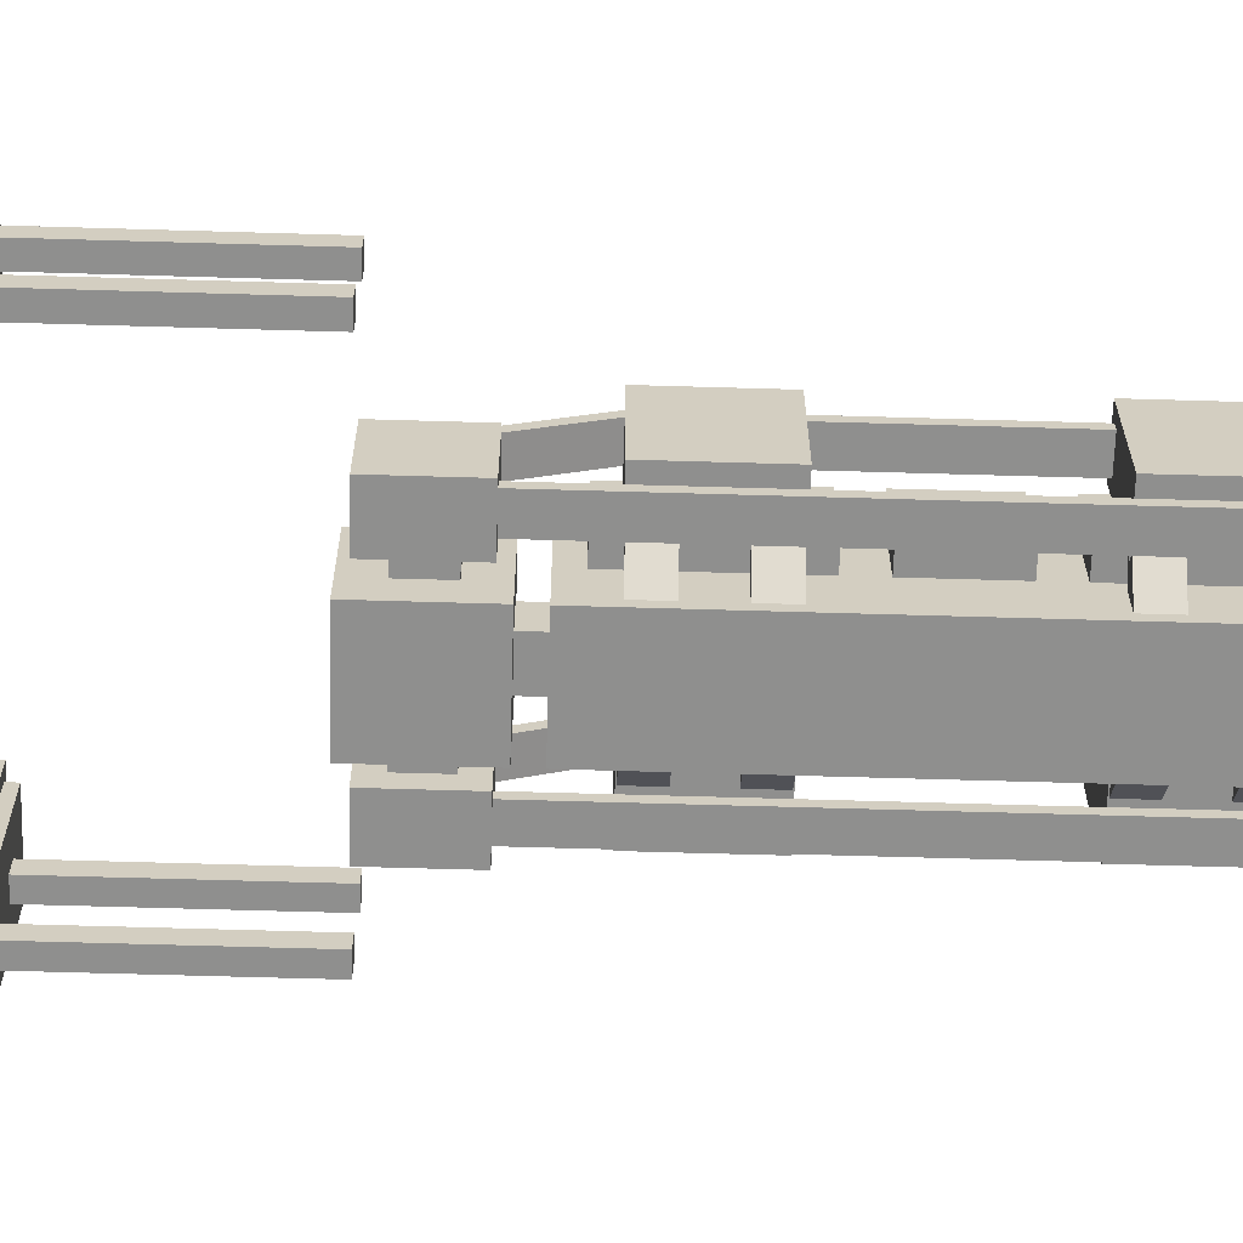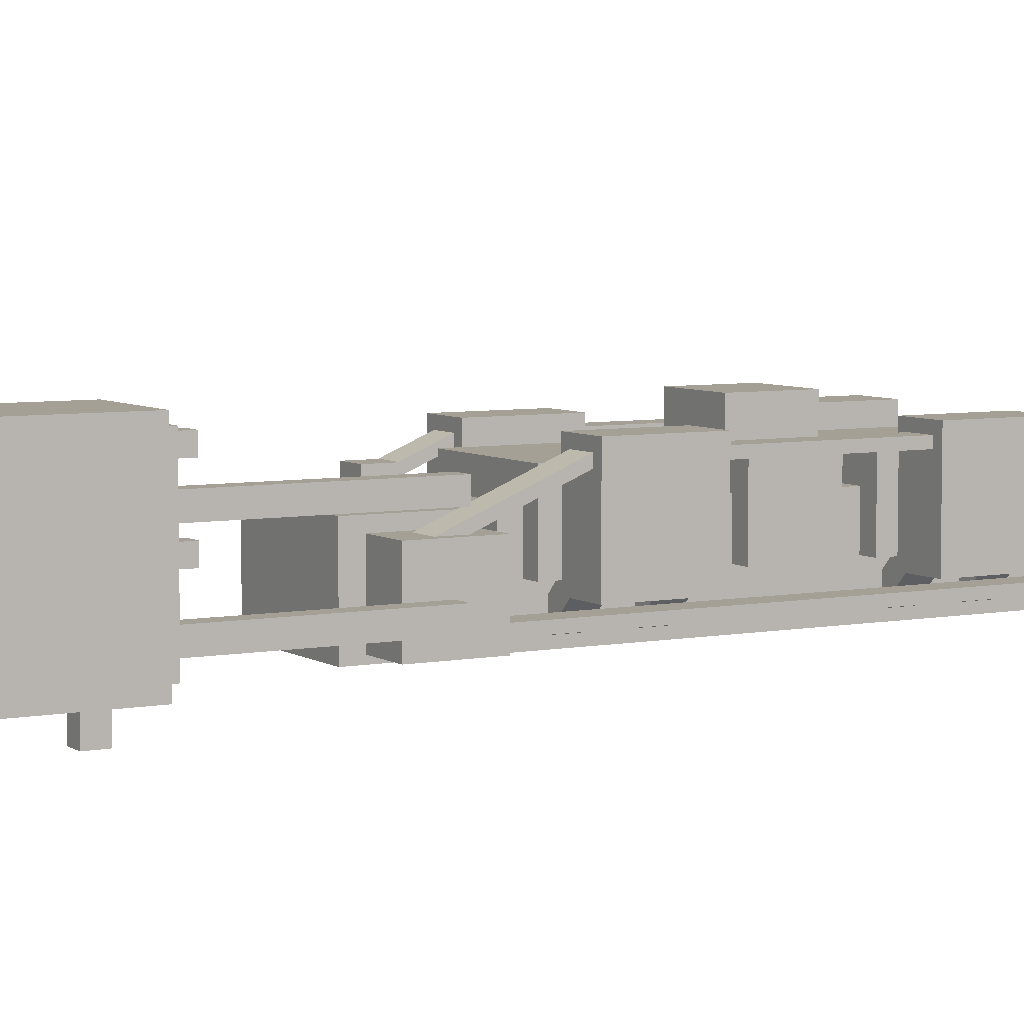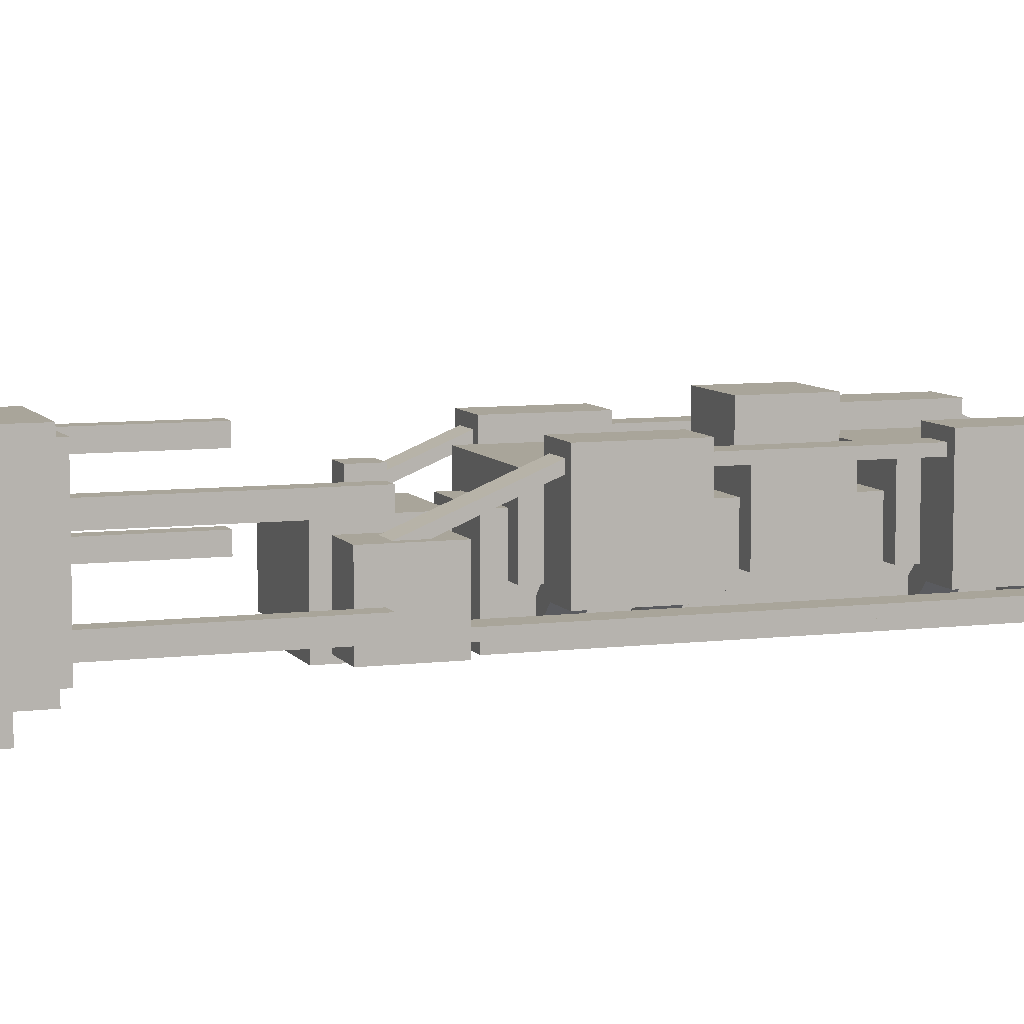
<metadata>
{"format":"obj","ext":"obj","renderer":"f3d","projection":"perspective","resolution":1024,"background":"white","views":[{"elev":-65.3,"azim":-91.7,"up":"+Y"},{"elev":5.9,"azim":-119.9,"up":"+Y"},{"elev":7.5,"azim":-109.3,"up":"+Y"}]}
</metadata>
<code>
o cube.054
v -1.191 0.8125 -2.125
v -1.191 0.8125 -3.438
v -1.191 0.6875 -2.125
v -1.191 0.6875 -3.438
v -1.316 0.8125 -3.438
v -1.316 0.8125 -2.125
v -1.316 0.6875 -3.438
v -1.316 0.6875 -2.125
v 0.4375 1.25 0.25
v 0.4375 1.25 -0.25
v 0.4375 0.75 0.25
v 0.4375 0.75 -0.25
v -0.4375 1.25 -0.25
v -0.4375 1.25 0.25
v -0.4375 0.75 -0.25
v -0.4375 0.75 0.25
v 0.3125 1.062 -0.3125
v 0.3125 1.062 -1.438
v 0.3125 0.4375 -0.3125
v 0.3125 0.4375 -1.438
v -0.3125 1.062 -1.438
v -0.3125 1.062 -0.3125
v -0.3125 0.4375 -1.438
v -0.3125 0.4375 -0.3125
v 0.4375 1.25 -0.4375
v 0.4375 1.25 -1.312
v 0.4375 0.75 -0.4375
v 0.4375 0.75 -1.312
v -0.4375 1.25 -1.312
v -0.4375 1.25 -0.4375
v -0.4375 0.75 -1.312
v -0.4375 0.75 -0.4375
v 0.3125 1.062 -1.562
v 0.3125 1.062 -2.188
v 0.3125 0.4375 -1.562
v 0.3125 0.4375 -2.188
v -0.3125 1.062 -2.188
v -0.3125 1.062 -1.562
v -0.3125 0.4375 -2.188
v -0.3125 0.4375 -1.562
v 0.09375 1.25 -1.781
v 0.09375 1.25 -1.969
v 0.09375 1.062 -1.781
v 0.09375 1.062 -1.969
v -0.09375 1.25 -1.969
v -0.09375 1.25 -1.781
v -0.09375 1.062 -1.969
v -0.09375 1.062 -1.781
v 0.4375 0.875 -1.75
v 0.4375 0.875 -2
v 0.4375 0.625 -1.75
v 0.4375 0.625 -2
v 0.3125 0.875 -2
v 0.3125 0.875 -1.75
v 0.3125 0.625 -2
v 0.3125 0.625 -1.75
v -0.3125 0.875 -1.75
v -0.3125 0.875 -2
v -0.3125 0.625 -1.75
v -0.3125 0.625 -2
v -0.4375 0.875 -2
v -0.4375 0.875 -1.75
v -0.4375 0.625 -2
v -0.4375 0.625 -1.75
v 0.125 0.875 -1.438
v 0.125 0.875 -1.562
v 0.125 0.625 -1.438
v 0.125 0.625 -1.562
v -0.125 0.875 -1.562
v -0.125 0.875 -1.438
v -0.125 0.625 -1.562
v -0.125 0.625 -1.438
v 0.3125 1.062 0.3125
v 0.3125 1.062 -0.3125
v 0.3125 0.4375 0.3125
v 0.3125 0.4375 -0.3125
v -0.3125 1.062 -0.3125
v -0.3125 1.062 0.3125
v -0.3125 0.4375 -0.3125
v -0.3125 0.4375 0.3125
v 0.25 1.5 0.25
v 0.25 1.5 -0.25
v 0.25 1.25 0.25
v 0.25 1.25 -0.25
v -0.25 1.5 -0.25
v -0.25 1.5 0.25
v -0.25 1.25 -0.25
v -0.25 1.25 0.25
v 0.6875 0.9777 1.996
v 0.6875 1.312 1.188
v 0.6875 0.9199 1.972
v 0.6875 1.255 1.164
v 0.5 1.312 1.188
v 0.5 0.9777 1.996
v 0.5 1.255 1.164
v 0.5 0.9199 1.972
v 0.6875 1.312 0.5625
v 0.6875 1.312 -0.5625
v 0.6875 1.25 0.5625
v 0.6875 1.25 -0.5625
v 0.5 1.312 -0.5625
v 0.5 1.312 0.5625
v 0.5 1.25 -0.5625
v 0.5 1.25 0.5625
v 0.6875 0.625 1.625
v 0.6875 0.625 -1.625
v 0.6875 0.5625 1.625
v 0.6875 0.5625 -1.625
v 0.5 0.625 -1.625
v 0.5 0.625 1.625
v 0.5 0.5625 -1.625
v 0.5 0.5625 1.625
v 0.4451 0.8094 1.188
v 0.4451 0.8094 1
v 0.5335 0.721 1.188
v 0.5335 0.721 1
v 0.2241 0.5884 1
v 0.2241 0.5884 1.188
v 0.3125 0.5 1
v 0.3125 0.5 1.188
v 0.4451 0.8094 0.75
v 0.4451 0.8094 0.5625
v 0.5335 0.721 0.75
v 0.5335 0.721 0.5625
v 0.2241 0.5884 0.5625
v 0.2241 0.5884 0.75
v 0.3125 0.5 0.5625
v 0.3125 0.5 0.75
v 0.6875 1.312 -1.188
v 0.6875 0.9777 -1.996
v 0.6875 1.255 -1.164
v 0.6875 0.9199 -1.972
v 0.5 0.9777 -1.996
v 0.5 1.312 -1.188
v 0.5 0.9199 -1.972
v 0.5 1.255 -1.164
v -0.4313 1.381 -0.5563
v -0.4313 1.381 -1.194
v -0.4313 0.6813 -0.5563
v -0.4313 0.6813 -1.194
v -0.7562 1.381 -1.194
v -0.7562 1.381 -0.5563
v -0.7562 0.6813 -1.194
v -0.7562 0.6813 -0.5563
v -0.4375 1 -1.625
v -0.4375 1 -2.125
v -0.4375 0.5 -1.625
v -0.4375 0.5 -2.125
v -0.75 1 -2.125
v -0.75 1 -1.625
v -0.75 0.5 -2.125
v -0.75 0.5 -1.625
v -0.4313 1.381 1.194
v -0.4313 1.381 0.5563
v -0.4313 0.6813 1.194
v -0.4313 0.6813 0.5563
v -0.7562 1.381 0.5563
v -0.7562 1.381 1.194
v -0.7562 0.6813 0.5563
v -0.7562 0.6813 1.194
v 0.4375 1.25 1.312
v 0.4375 1.25 0.4375
v 0.4375 0.75 1.312
v 0.4375 0.75 0.4375
v -0.4375 1.25 0.4375
v -0.4375 1.25 1.312
v -0.4375 0.75 0.4375
v -0.4375 0.75 1.312
v 0.3125 1.062 1.438
v 0.3125 1.062 0.3125
v 0.3125 0.4375 1.438
v 0.3125 0.4375 0.3125
v -0.3125 1.062 0.3125
v -0.3125 1.062 1.438
v -0.3125 0.4375 0.3125
v -0.3125 0.4375 1.438
v 0.3125 1.062 2.188
v 0.3125 1.062 1.562
v 0.3125 0.4375 2.188
v 0.3125 0.4375 1.562
v -0.3125 1.062 1.562
v -0.3125 1.062 2.188
v -0.3125 0.4375 1.562
v -0.3125 0.4375 2.188
v 0.09375 1.25 1.969
v 0.09375 1.25 1.781
v 0.09375 1.062 1.969
v 0.09375 1.062 1.781
v -0.09375 1.25 1.781
v -0.09375 1.25 1.969
v -0.09375 1.062 1.781
v -0.09375 1.062 1.969
v -0.4375 1 2.125
v -0.4375 1 1.625
v -0.4375 0.5 2.125
v -0.4375 0.5 1.625
v -0.75 1 1.625
v -0.75 1 2.125
v -0.75 0.5 1.625
v -0.75 0.5 2.125
v 0.75 1 2.125
v 0.75 1 1.625
v 0.75 0.5 2.125
v 0.75 0.5 1.625
v 0.4375 1 1.625
v 0.4375 1 2.125
v 0.4375 0.5 1.625
v 0.4375 0.5 2.125
v 0.7562 1.381 1.194
v 0.7562 1.381 0.5563
v 0.7562 0.6813 1.194
v 0.7562 0.6813 0.5563
v 0.4313 1.381 0.5563
v 0.4313 1.381 1.194
v 0.4313 0.6813 0.5563
v 0.4313 0.6813 1.194
v 0.7562 1.381 -0.5563
v 0.7562 1.381 -1.194
v 0.7562 0.6813 -0.5563
v 0.7562 0.6813 -1.194
v 0.4313 1.381 -1.194
v 0.4313 1.381 -0.5563
v 0.4313 0.6813 -1.194
v 0.4313 0.6813 -0.5563
v 0.75 1 -1.625
v 0.75 1 -2.125
v 0.75 0.5 -1.625
v 0.75 0.5 -2.125
v 0.4375 1 -2.125
v 0.4375 1 -1.625
v 0.4375 0.5 -2.125
v 0.4375 0.5 -1.625
v 0.4451 0.8094 -1
v 0.4451 0.8094 -1.188
v 0.5335 0.721 -1
v 0.5335 0.721 -1.188
v 0.2241 0.5884 -1.188
v 0.2241 0.5884 -1
v 0.3125 0.5 -1.188
v 0.3125 0.5 -1
v 0.4451 0.8094 -0.5625
v 0.4451 0.8094 -0.75
v 0.5335 0.721 -0.5625
v 0.5335 0.721 -0.75
v 0.2241 0.5884 -0.75
v 0.2241 0.5884 -0.5625
v 0.3125 0.5 -0.75
v 0.3125 0.5 -0.5625
v -0.2241 0.5884 -1
v -0.2241 0.5884 -1.188
v -0.3125 0.5 -1
v -0.3125 0.5 -1.188
v -0.4451 0.8094 -1.188
v -0.4451 0.8094 -1
v -0.5335 0.721 -1.188
v -0.5335 0.721 -1
v -0.2241 0.5884 -0.5625
v -0.2241 0.5884 -0.75
v -0.3125 0.5 -0.5625
v -0.3125 0.5 -0.75
v -0.4451 0.8094 -0.75
v -0.4451 0.8094 -0.5625
v -0.5335 0.721 -0.75
v -0.5335 0.721 -0.5625
v -0.2241 0.5884 0.75
v -0.2241 0.5884 0.5625
v -0.3125 0.5 0.75
v -0.3125 0.5 0.5625
v -0.4451 0.8094 0.5625
v -0.4451 0.8094 0.75
v -0.5335 0.721 0.5625
v -0.5335 0.721 0.75
v -0.2241 0.5884 1.188
v -0.2241 0.5884 1
v -0.3125 0.5 1.188
v -0.3125 0.5 1
v -0.4451 0.8094 1
v -0.4451 0.8094 1.188
v -0.5335 0.721 1
v -0.5335 0.721 1.188
v -0.5 1.312 -1.188
v -0.5 0.9777 -1.996
v -0.5 1.255 -1.164
v -0.5 0.9199 -1.972
v -0.6875 0.9777 -1.996
v -0.6875 1.312 -1.188
v -0.6875 0.9199 -1.972
v -0.6875 1.255 -1.164
v -0.5 1.312 0.5625
v -0.5 1.312 -0.5625
v -0.5 1.25 0.5625
v -0.5 1.25 -0.5625
v -0.6875 1.312 -0.5625
v -0.6875 1.312 0.5625
v -0.6875 1.25 -0.5625
v -0.6875 1.25 0.5625
v -0.5 0.9777 1.996
v -0.5 1.312 1.188
v -0.5 0.9199 1.972
v -0.5 1.255 1.164
v -0.6875 1.312 1.188
v -0.6875 0.9777 1.996
v -0.6875 1.255 1.164
v -0.6875 0.9199 1.972
v 0.125 0.875 1.562
v 0.125 0.875 1.438
v 0.125 0.625 1.562
v 0.125 0.625 1.438
v -0.125 0.875 1.438
v -0.125 0.875 1.562
v -0.125 0.625 1.438
v -0.125 0.625 1.562
v 0.4375 0.875 2
v 0.4375 0.875 1.75
v 0.4375 0.625 2
v 0.4375 0.625 1.75
v 0.3125 0.875 1.75
v 0.3125 0.875 2
v 0.3125 0.625 1.75
v 0.3125 0.625 2
v -0.3125 0.875 2
v -0.3125 0.875 1.75
v -0.3125 0.625 2
v -0.3125 0.625 1.75
v -0.4375 0.875 1.75
v -0.4375 0.875 2
v -0.4375 0.625 1.75
v -0.4375 0.625 2
v -0.5 0.625 1.625
v -0.5 0.625 -1.625
v -0.5 0.5625 1.625
v -0.5 0.5625 -1.625
v -0.6875 0.625 -1.625
v -0.6875 0.625 1.625
v -0.6875 0.5625 -1.625
v -0.6875 0.5625 1.625
v 1.312 0.625 -3.625
v 1.312 0.625 -3.75
v 1.312 0.375 -3.625
v 1.312 0.375 -3.75
v 1.188 0.625 -3.75
v 1.188 0.625 -3.625
v 1.188 0.375 -3.75
v 1.188 0.375 -3.625
v -1.188 0.625 -3.625
v -1.188 0.625 -3.75
v -1.188 0.375 -3.625
v -1.188 0.375 -3.75
v -1.312 0.625 -3.75
v -1.312 0.625 -3.625
v -1.312 0.375 -3.75
v -1.312 0.375 -3.625
v -1.188 0.625 -4.25
v -1.188 0.625 -4.375
v -1.188 0.375 -4.25
v -1.188 0.375 -4.375
v -1.312 0.625 -4.375
v -1.312 0.625 -4.25
v -1.312 0.375 -4.375
v -1.312 0.375 -4.25
v 1.312 0.625 -4.25
v 1.312 0.625 -4.375
v 1.312 0.375 -4.25
v 1.312 0.375 -4.375
v 1.188 0.625 -4.375
v 1.188 0.625 -4.25
v 1.188 0.375 -4.375
v 1.188 0.375 -4.25
v 1.497 1.562 -4.495
v 1.497 1.562 -4.558
v 1.497 0.625 -4.495
v 1.497 0.625 -4.558
v 0.9969 1.562 -4.558
v 0.9969 1.562 -4.495
v 0.9969 0.625 -4.558
v 0.9969 0.625 -4.495
v 1.559 1.625 -3.495
v 1.559 1.625 -4.495
v 1.559 0.5625 -3.495
v 1.559 0.5625 -4.495
v 0.9344 1.625 -4.495
v 0.9344 1.625 -3.495
v 0.9344 0.5625 -4.495
v 0.9344 0.5625 -3.495
v 1.497 1.562 -3.433
v 1.497 1.562 -3.495
v 1.497 0.625 -3.433
v 1.497 0.625 -3.495
v 0.9969 1.562 -3.495
v 0.9969 1.562 -3.433
v 0.9969 0.625 -3.495
v 0.9969 0.625 -3.433
v -0.9969 1.562 -3.433
v -0.9969 1.562 -3.495
v -0.9969 0.625 -3.433
v -0.9969 0.625 -3.495
v -1.497 1.562 -3.495
v -1.497 1.562 -3.433
v -1.497 0.625 -3.495
v -1.497 0.625 -3.433
v -0.9969 1.562 -4.495
v -0.9969 1.562 -4.558
v -0.9969 0.625 -4.495
v -0.9969 0.625 -4.558
v -1.497 1.562 -4.558
v -1.497 1.562 -4.495
v -1.497 0.625 -4.558
v -1.497 0.625 -4.495
v -0.9344 1.625 -3.495
v -0.9344 1.625 -4.495
v -0.9344 0.5625 -3.495
v -0.9344 0.5625 -4.495
v -1.559 1.625 -4.495
v -1.559 1.625 -3.495
v -1.559 0.5625 -4.495
v -1.559 0.5625 -3.495
v 1.316 1.312 -2.125
v 1.316 1.312 -3.438
v 1.316 1.188 -2.125
v 1.316 1.188 -3.438
v 1.191 1.312 -3.438
v 1.191 1.312 -2.125
v 1.191 1.188 -3.438
v 1.191 1.188 -2.125
v 1.316 0.8125 -2.125
v 1.316 0.8125 -3.438
v 1.316 0.6875 -2.125
v 1.316 0.6875 -3.438
v 1.191 0.8125 -3.438
v 1.191 0.8125 -2.125
v 1.191 0.6875 -3.438
v 1.191 0.6875 -2.125
v -1.191 1.312 -2.125
v -1.191 1.312 -3.438
v -1.191 1.188 -2.125
v -1.191 1.188 -3.438
v -1.316 1.312 -3.438
v -1.316 1.312 -2.125
v -1.316 1.188 -3.438
v -1.316 1.188 -2.125
f 4 7 5 2
f 3 4 2 1
f 8 3 1 6
f 7 8 6 5
f 6 1 2 5
f 7 4 3 8
f 372 375 373 370
f 371 372 370 369
f 376 371 369 374
f 375 376 374 373
f 374 369 370 373
f 375 372 371 376
f 380 383 381 378
f 379 380 378 377
f 384 379 377 382
f 383 384 382 381
f 382 377 378 381
f 383 380 379 384
f 388 391 389 386
f 387 388 386 385
f 392 387 385 390
f 391 392 390 389
f 390 385 386 389
f 391 388 387 392
f 396 399 397 394
f 395 396 394 393
f 400 395 393 398
f 399 400 398 397
f 398 393 394 397
f 399 396 395 400
f 404 407 405 402
f 403 404 402 401
f 408 403 401 406
f 407 408 406 405
f 406 401 402 405
f 407 404 403 408
f 412 415 413 410
f 411 412 410 409
f 416 411 409 414
f 415 416 414 413
f 414 409 410 413
f 415 412 411 416
f 420 423 421 418
f 419 420 418 417
f 424 419 417 422
f 423 424 422 421
f 422 417 418 421
f 423 420 419 424
f 428 431 429 426
f 427 428 426 425
f 432 427 425 430
f 431 432 430 429
f 430 425 426 429
f 431 428 427 432
f 436 439 437 434
f 435 436 434 433
f 440 435 433 438
f 439 440 438 437
f 438 433 434 437
f 439 436 435 440
f 12 15 13 10
f 11 12 10 9
f 16 11 9 14
f 15 16 14 13
f 14 9 10 13
f 15 12 11 16
f 84 87 85 82
f 83 84 82 81
f 88 83 81 86
f 87 88 86 85
f 86 81 82 85
f 87 84 83 88
f 20 23 21 18
f 19 20 18 17
f 23 24 22 21
f 22 17 18 21
f 23 20 19 24
f 28 31 29 26
f 27 28 26 25
f 32 27 25 30
f 31 32 30 29
f 30 25 26 29
f 31 28 27 32
f 36 39 37 34
f 35 36 34 33
f 40 35 33 38
f 39 40 38 37
f 38 33 34 37
f 39 36 35 40
f 75 76 74 73
f 79 80 78 77
f 78 73 74 77
f 79 76 75 80
f 116 119 117 114
f 115 116 114 113
f 120 115 113 118
f 119 120 118 117
f 118 113 114 117
f 119 116 115 120
f 124 127 125 122
f 123 124 122 121
f 128 123 121 126
f 127 128 126 125
f 126 121 122 125
f 127 124 123 128
f 147 148 146 145
f 164 167 165 162
f 163 164 162 161
f 168 163 161 166
f 167 168 166 165
f 166 161 162 165
f 167 164 163 168
f 171 172 170 169
f 176 171 169 174
f 175 176 174 173
f 174 169 170 173
f 175 172 171 176
f 180 183 181 178
f 179 180 178 177
f 184 179 177 182
f 183 184 182 181
f 182 177 178 181
f 183 180 179 184
f 195 196 194 193
f 207 208 206 205
f 231 232 230 229
f 236 239 237 234
f 235 236 234 233
f 240 235 233 238
f 239 240 238 237
f 238 233 234 237
f 239 236 235 240
f 244 247 245 242
f 243 244 242 241
f 248 243 241 246
f 247 248 246 245
f 246 241 242 245
f 247 244 243 248
f 252 255 253 250
f 251 252 250 249
f 256 251 249 254
f 255 256 254 253
f 254 249 250 253
f 255 252 251 256
f 260 263 261 258
f 259 260 258 257
f 264 259 257 262
f 263 264 262 261
f 262 257 258 261
f 263 260 259 264
f 268 271 269 266
f 267 268 266 265
f 272 267 265 270
f 271 272 270 269
f 270 265 266 269
f 271 268 267 272
f 276 279 277 274
f 275 276 274 273
f 280 275 273 278
f 279 280 278 277
f 278 273 274 277
f 279 276 275 280
f 24 19 17 22
f 76 79 77 74
f 80 75 73 78
f 140 143 141 138
f 139 140 138 137
f 144 139 137 142
f 143 144 142 141
f 142 137 138 141
f 143 140 139 144
f 148 151 149 146
f 152 147 145 150
f 151 152 150 149
f 150 145 146 149
f 151 148 147 152
f 156 159 157 154
f 155 156 154 153
f 160 155 153 158
f 159 160 158 157
f 158 153 154 157
f 159 156 155 160
f 172 175 173 170
f 196 199 197 194
f 200 195 193 198
f 199 200 198 197
f 198 193 194 197
f 199 196 195 200
f 204 207 205 202
f 203 204 202 201
f 208 203 201 206
f 206 201 202 205
f 207 204 203 208
f 212 215 213 210
f 211 212 210 209
f 216 211 209 214
f 215 216 214 213
f 214 209 210 213
f 215 212 211 216
f 220 223 221 218
f 219 220 218 217
f 224 219 217 222
f 223 224 222 221
f 222 217 218 221
f 223 220 219 224
f 228 231 229 226
f 227 228 226 225
f 232 227 225 230
f 230 225 226 229
f 231 228 227 232
f 44 47 45 42
f 43 44 42 41
f 48 43 41 46
f 47 48 46 45
f 46 41 42 45
f 47 44 43 48
f 188 191 189 186
f 187 188 186 185
f 192 187 185 190
f 191 192 190 189
f 190 185 186 189
f 191 188 187 192
f 52 55 53 50
f 51 52 50 49
f 56 51 49 54
f 55 56 54 53
f 54 49 50 53
f 55 52 51 56
f 60 63 61 58
f 59 60 58 57
f 64 59 57 62
f 63 64 62 61
f 62 57 58 61
f 63 60 59 64
f 68 71 69 66
f 67 68 66 65
f 72 67 65 70
f 71 72 70 69
f 70 65 66 69
f 71 68 67 72
f 308 311 309 306
f 307 308 306 305
f 312 307 305 310
f 311 312 310 309
f 310 305 306 309
f 311 308 307 312
f 316 319 317 314
f 315 316 314 313
f 320 315 313 318
f 319 320 318 317
f 318 313 314 317
f 319 316 315 320
f 324 327 325 322
f 323 324 322 321
f 328 323 321 326
f 327 328 326 325
f 326 321 322 325
f 327 324 323 328
f 92 95 93 90
f 96 91 89 94
f 100 103 101 98
f 104 99 97 102
f 108 111 109 106
f 112 107 105 110
f 132 135 133 130
f 136 131 129 134
f 284 287 285 282
f 288 283 281 286
f 292 295 293 290
f 296 291 289 294
f 300 303 301 298
f 304 299 297 302
f 332 335 333 330
f 336 331 329 334
f 91 92 90 89
f 95 96 94 93
f 94 89 90 93
f 95 92 91 96
f 99 100 98 97
f 103 104 102 101
f 102 97 98 101
f 103 100 99 104
f 107 108 106 105
f 111 112 110 109
f 110 105 106 109
f 111 108 107 112
f 131 132 130 129
f 135 136 134 133
f 134 129 130 133
f 135 132 131 136
f 283 284 282 281
f 287 288 286 285
f 286 281 282 285
f 287 284 283 288
f 291 292 290 289
f 295 296 294 293
f 294 289 290 293
f 295 292 291 296
f 299 300 298 297
f 303 304 302 301
f 302 297 298 301
f 303 300 299 304
f 331 332 330 329
f 335 336 334 333
f 334 329 330 333
f 335 332 331 336
f 340 343 341 338
f 339 340 338 337
f 344 339 337 342
f 343 344 342 341
f 342 337 338 341
f 343 340 339 344
f 348 351 349 346
f 347 348 346 345
f 352 347 345 350
f 351 352 350 349
f 350 345 346 349
f 351 348 347 352
f 356 359 357 354
f 355 356 354 353
f 360 355 353 358
f 359 360 358 357
f 358 353 354 357
f 359 356 355 360
f 364 367 365 362
f 363 364 362 361
f 368 363 361 366
f 367 368 366 365
f 366 361 362 365
f 367 364 363 368

</code>
